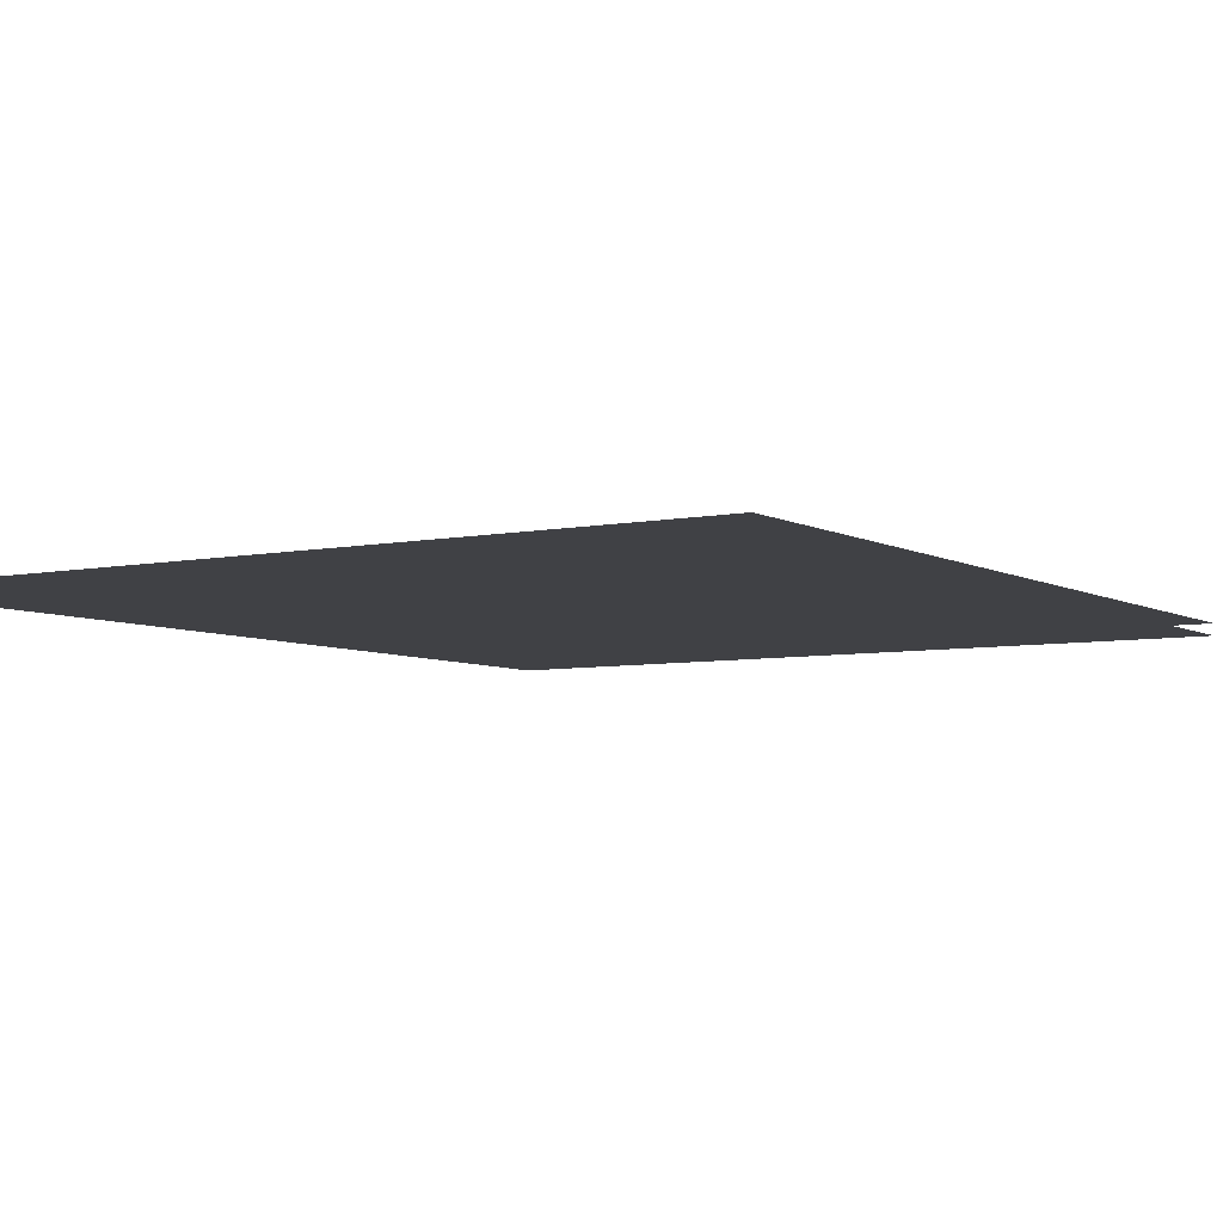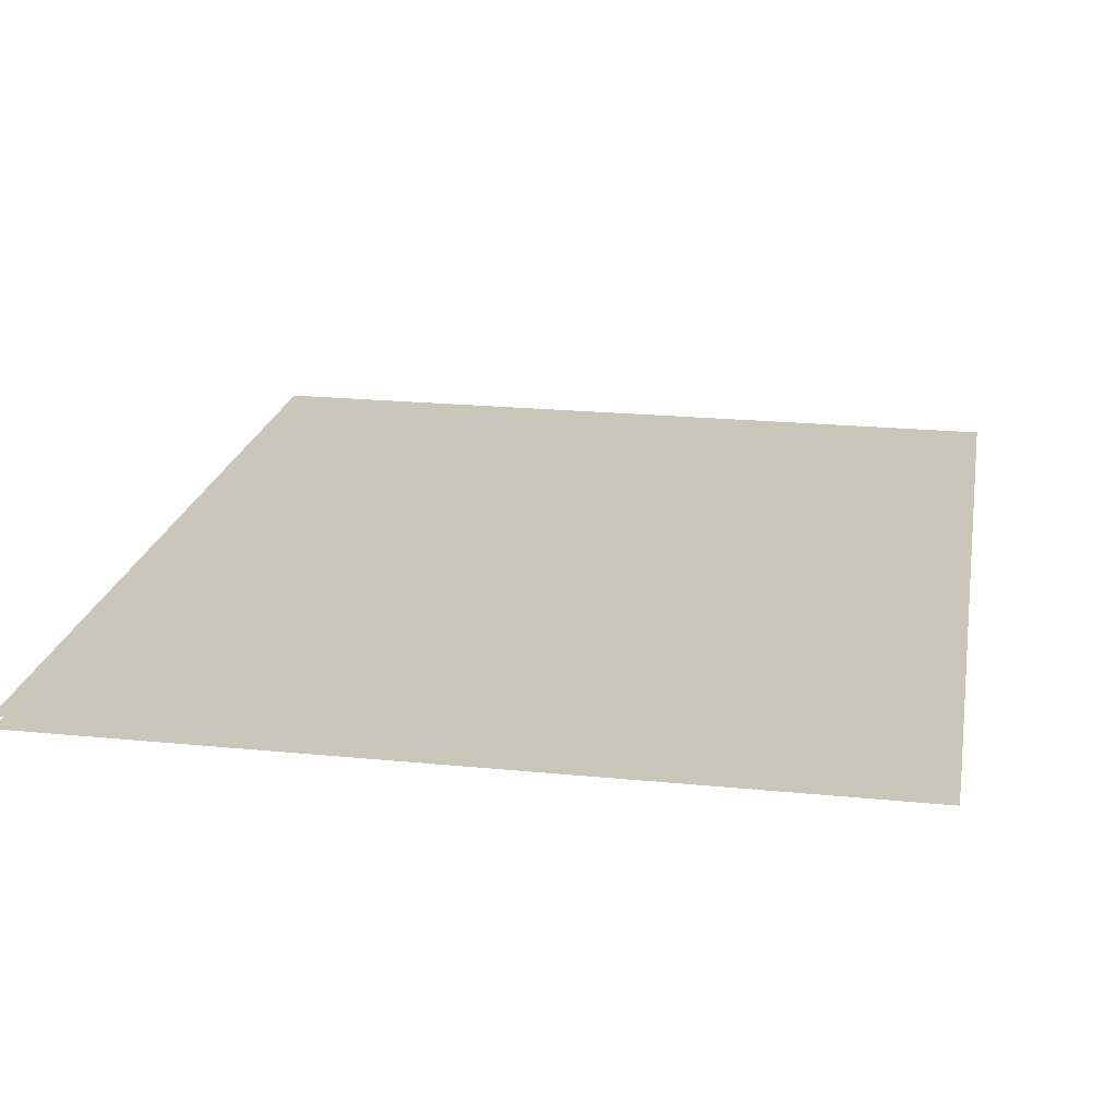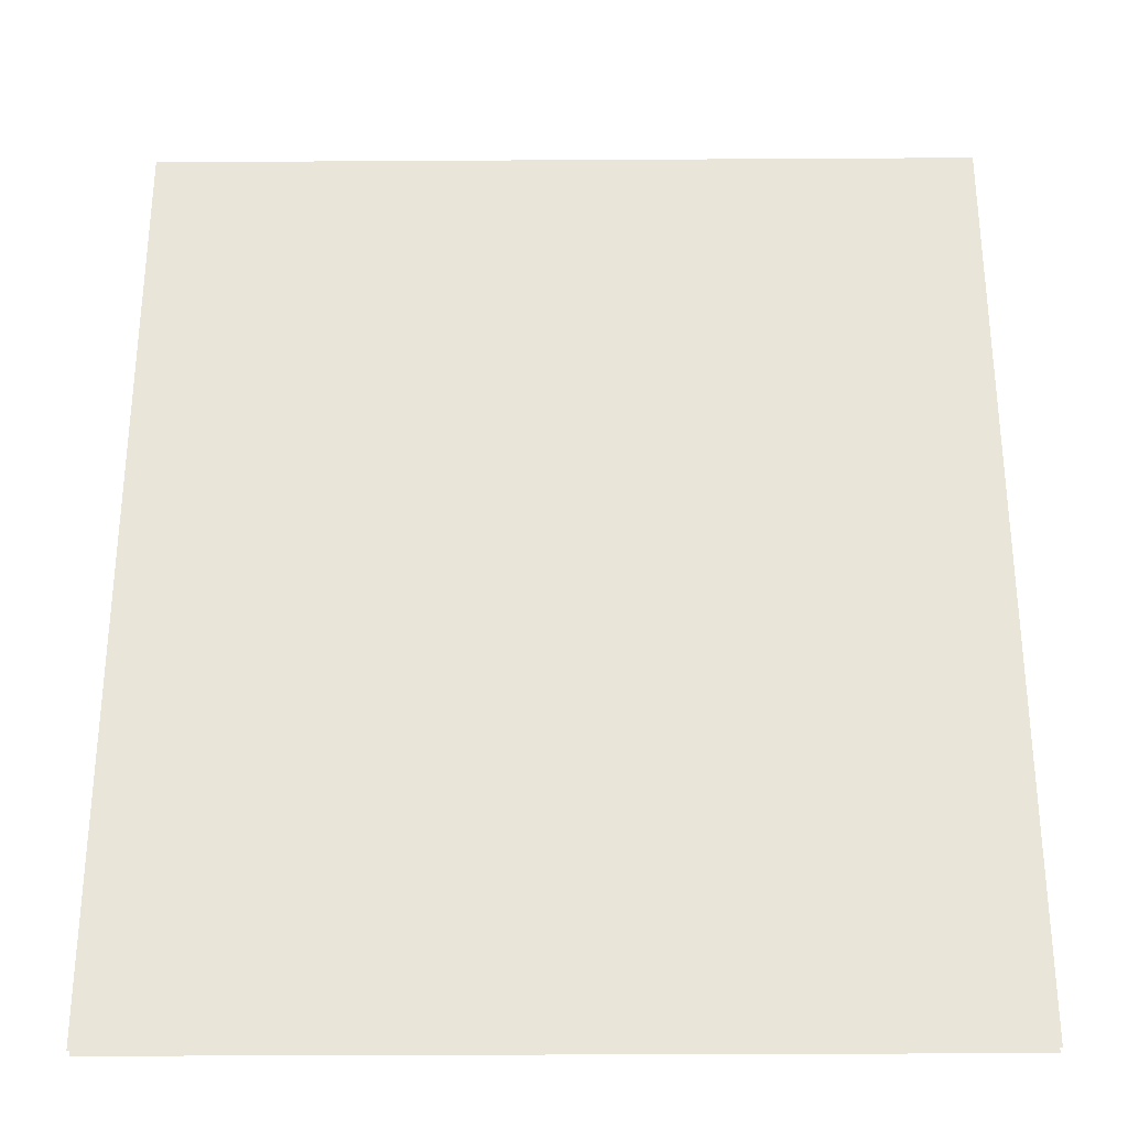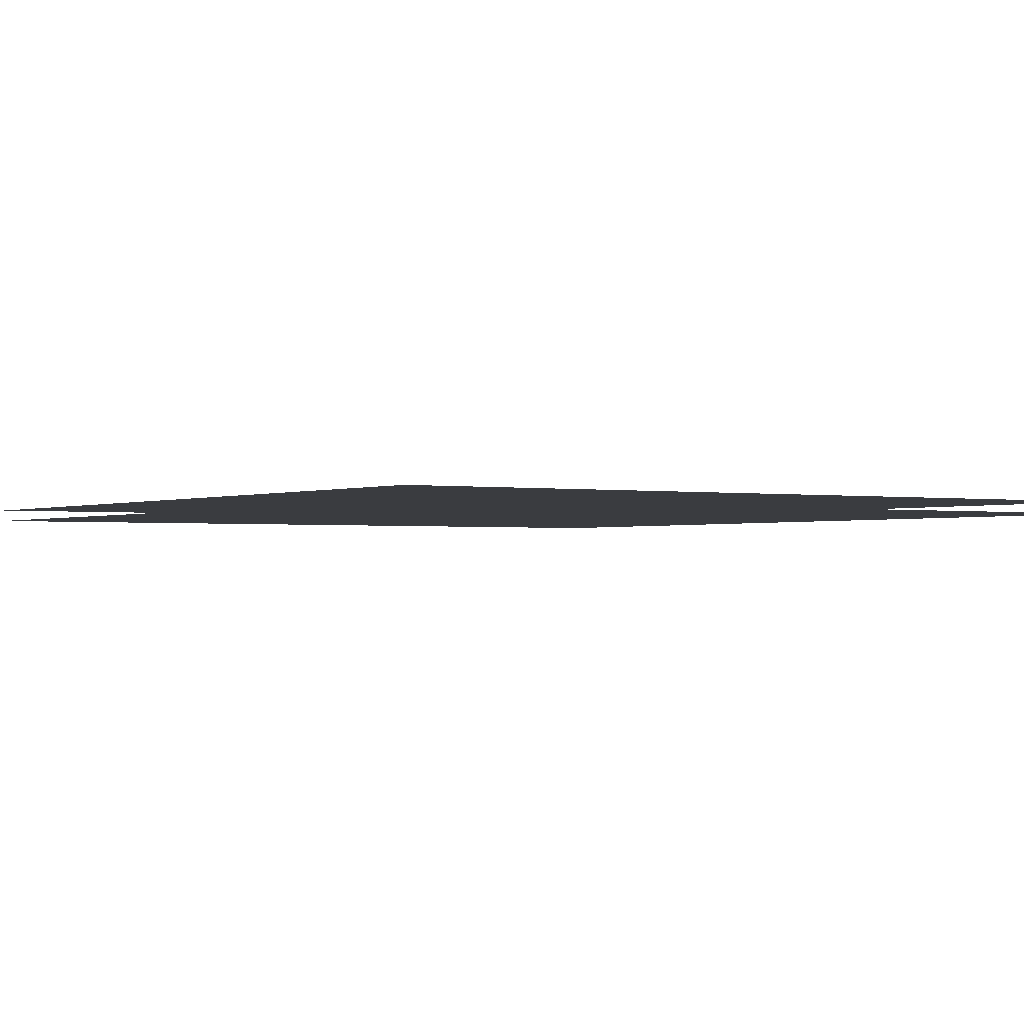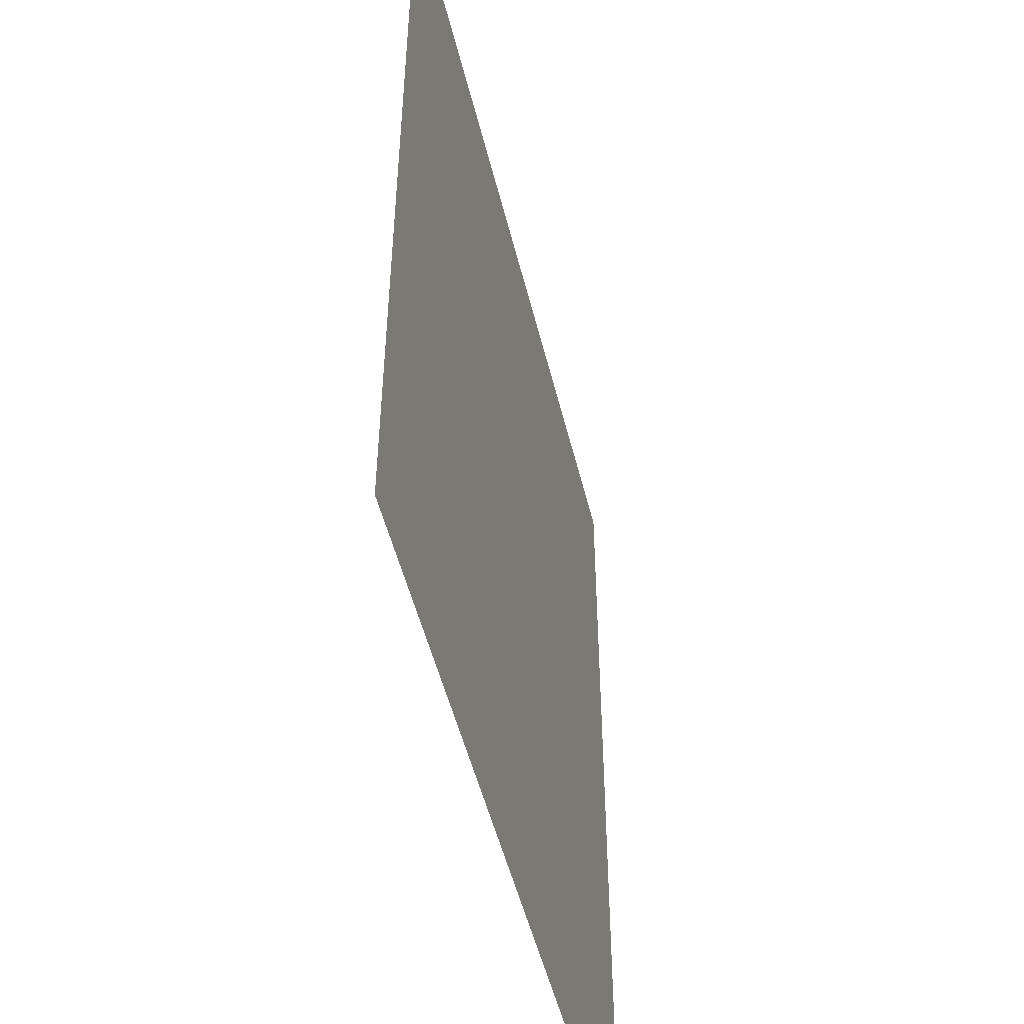
<metadata>
{"format":"obj","ext":"obj","renderer":"f3d","projection":"perspective","resolution":1024,"background":"white","views":[{"elev":-5.8,"azim":-147.7,"up":"+Z"},{"elev":21.2,"azim":-169.9,"up":"+Z"},{"elev":-30.6,"azim":0.5,"up":"+Y"},{"elev":-1.5,"azim":-33.1,"up":"+Z"},{"elev":-50.9,"azim":-76.3,"up":"+Y"}]}
</metadata>
<code>
v -5.266 -42.7 -1.118
v -91 -42.7 -1.118
v -5.266 55.1 -1.118
v -91 55.1 -1.118
v -5.266 -42.7 -2.401
v -91 -42.7 -2.401
v -5.266 55.1 -2.401
v -91 55.1 -2.401
f 1 3 4 2
f 5 6 8 7

</code>
